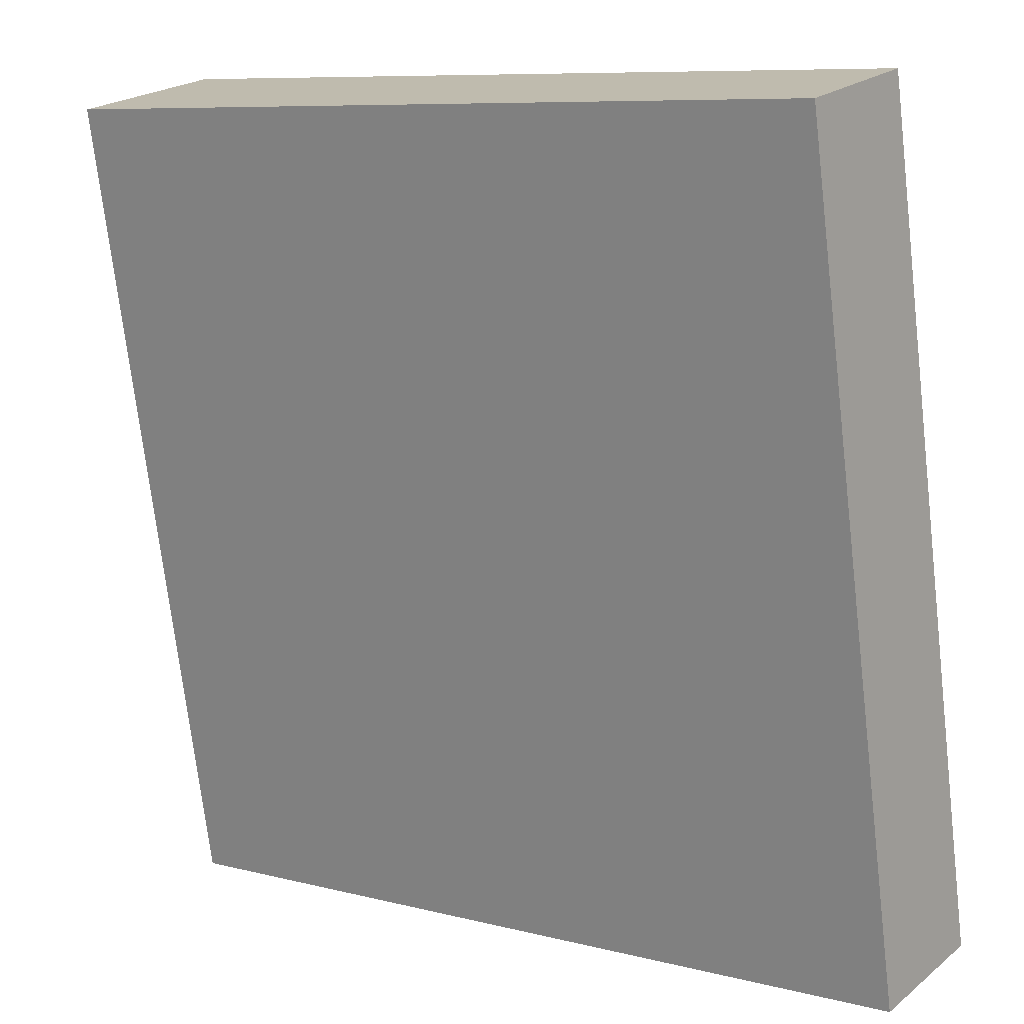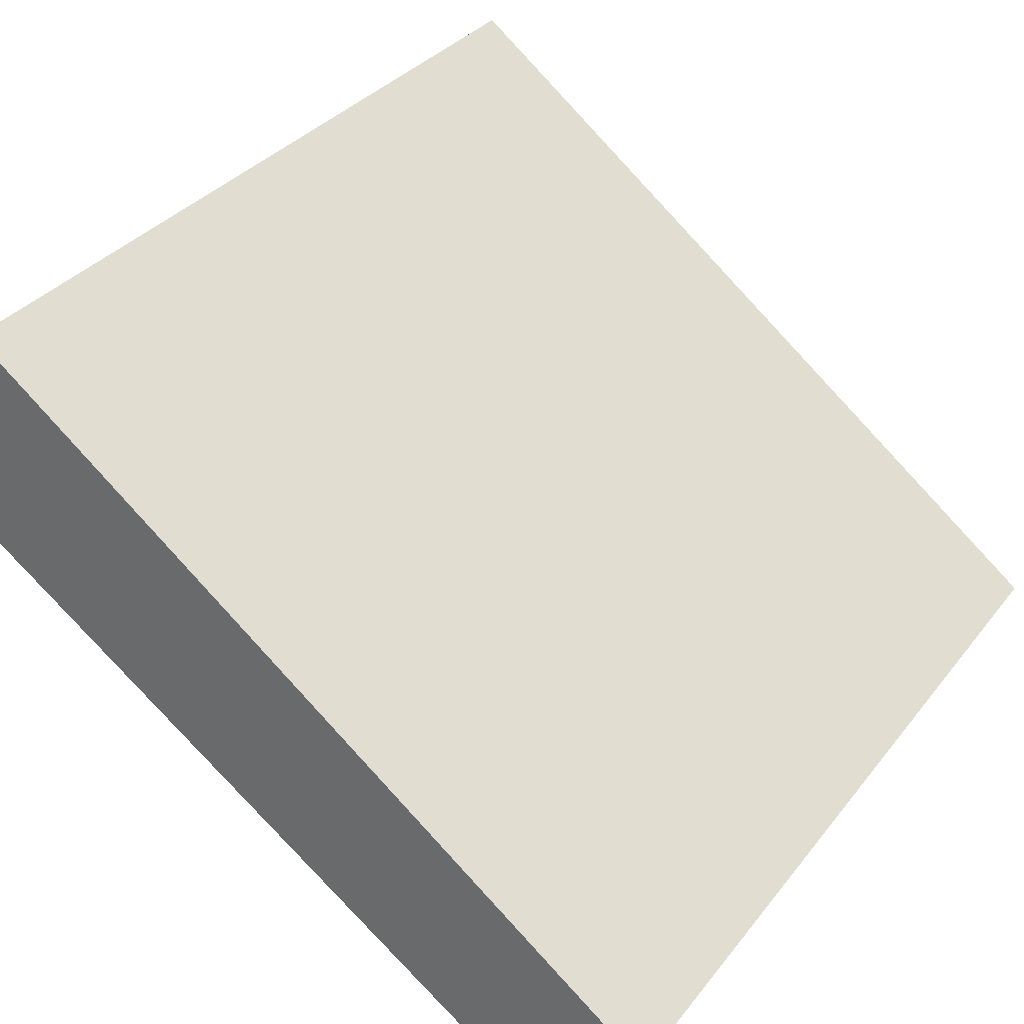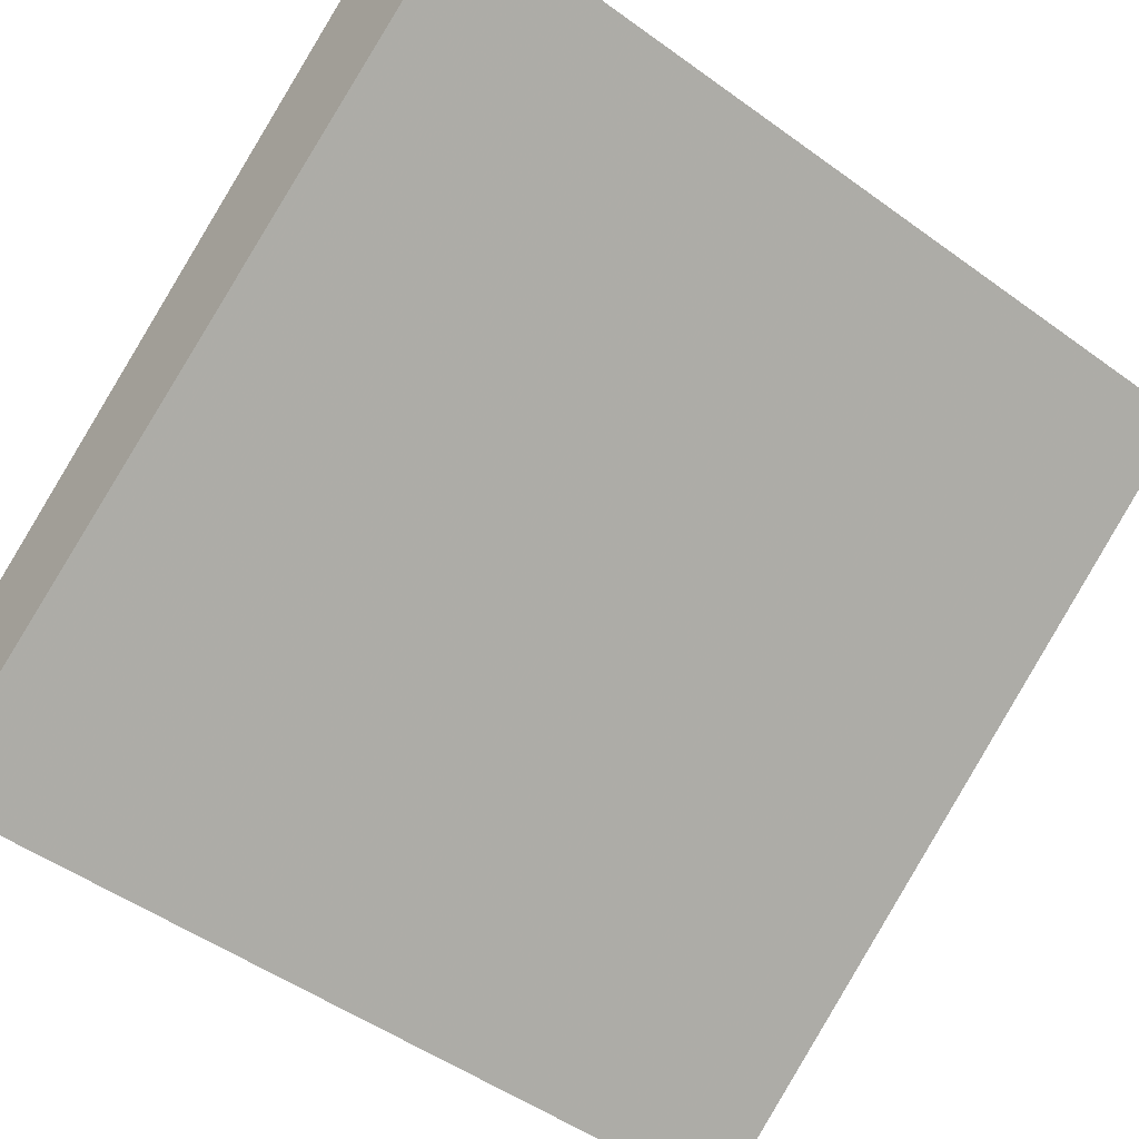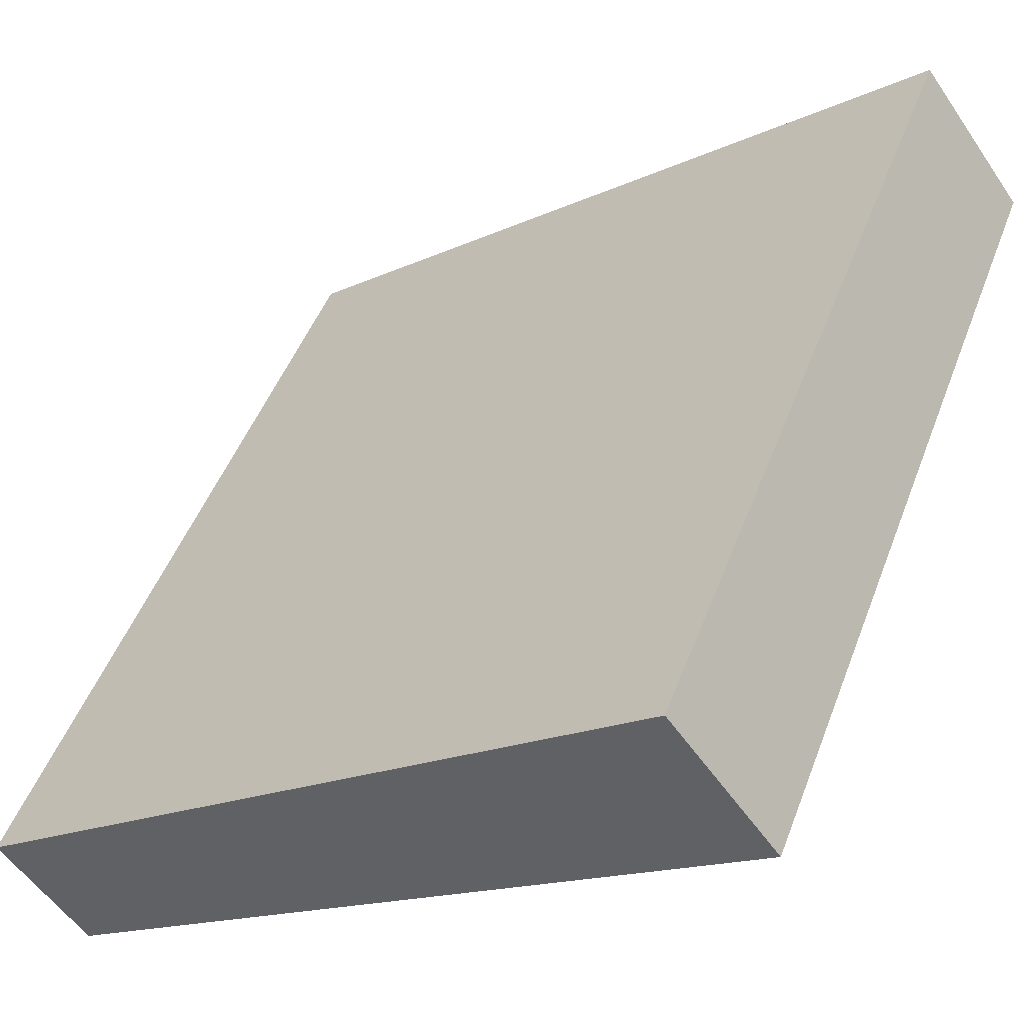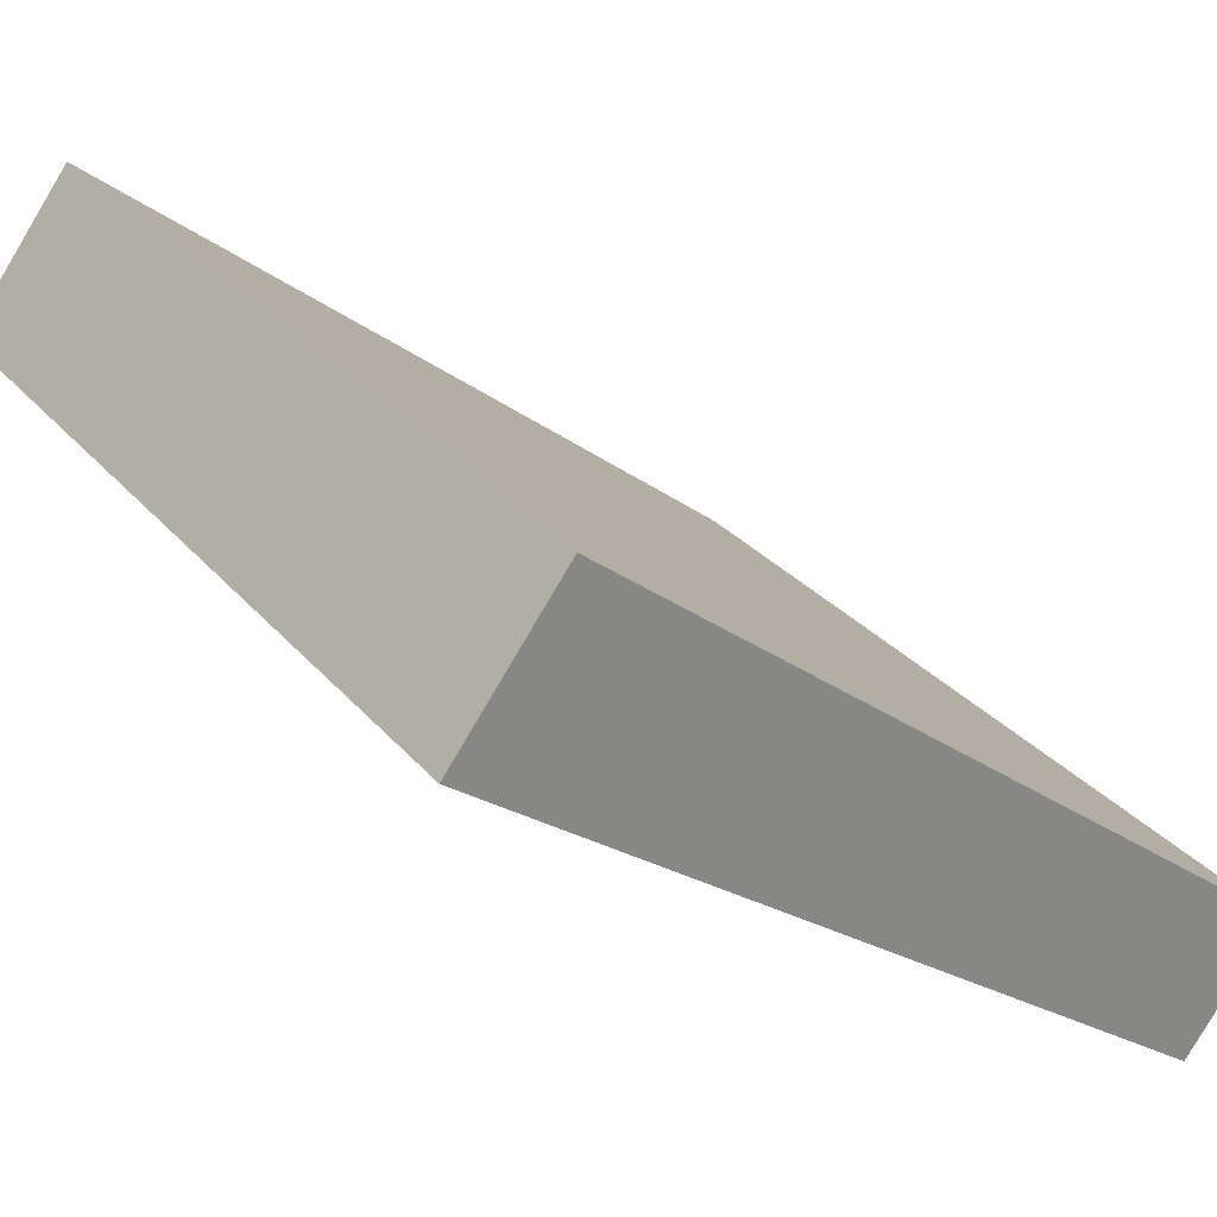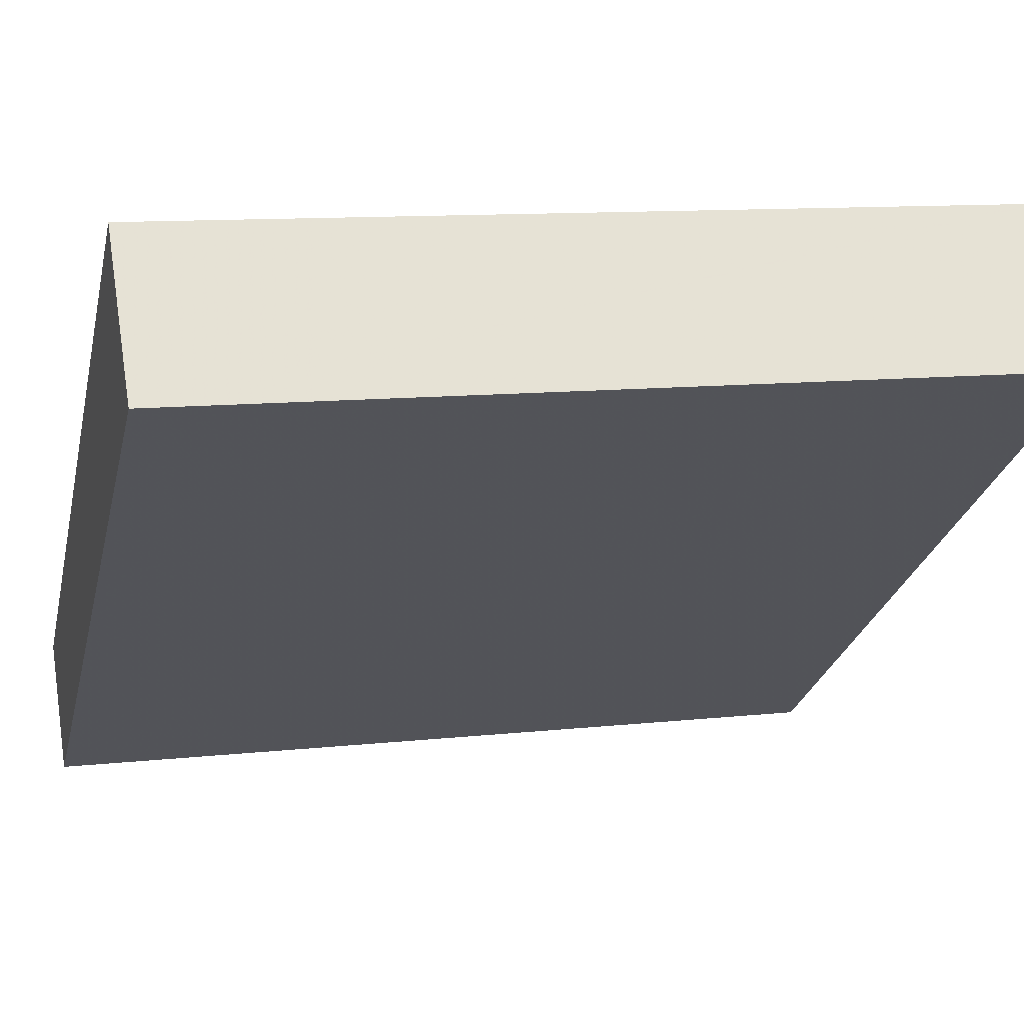
<metadata>
{"format":"obj","ext":"obj","renderer":"f3d","projection":"perspective","resolution":1024,"background":"white","views":[{"elev":-72.8,"azim":6.7,"up":"+Y"},{"elev":32.6,"azim":31.2,"up":"+Y"},{"elev":-49.2,"azim":-128.9,"up":"+Y"},{"elev":48.2,"azim":-159.8,"up":"+Y"},{"elev":28.5,"azim":-31.4,"up":"+Y"},{"elev":10.8,"azim":-105.4,"up":"+Y"}]}
</metadata>
<code>
v -9.597 55.09 -3.698
v -9.597 55.09 3.698
v -8.852 56.09 -3.698
v -8.852 56.09 3.698
v -15.61 59.4 -3.698
v -15.61 59.4 3.698
v -14.69 60.63 -3.698
v -14.69 60.63 3.698
f 1 3 4
f 4 2 1
f 5 6 8
f 8 7 5
f 1 2 6
f 6 5 1
f 3 7 8
f 8 4 3
f 1 5 7
f 7 3 1
f 2 4 8
f 8 6 2

</code>
